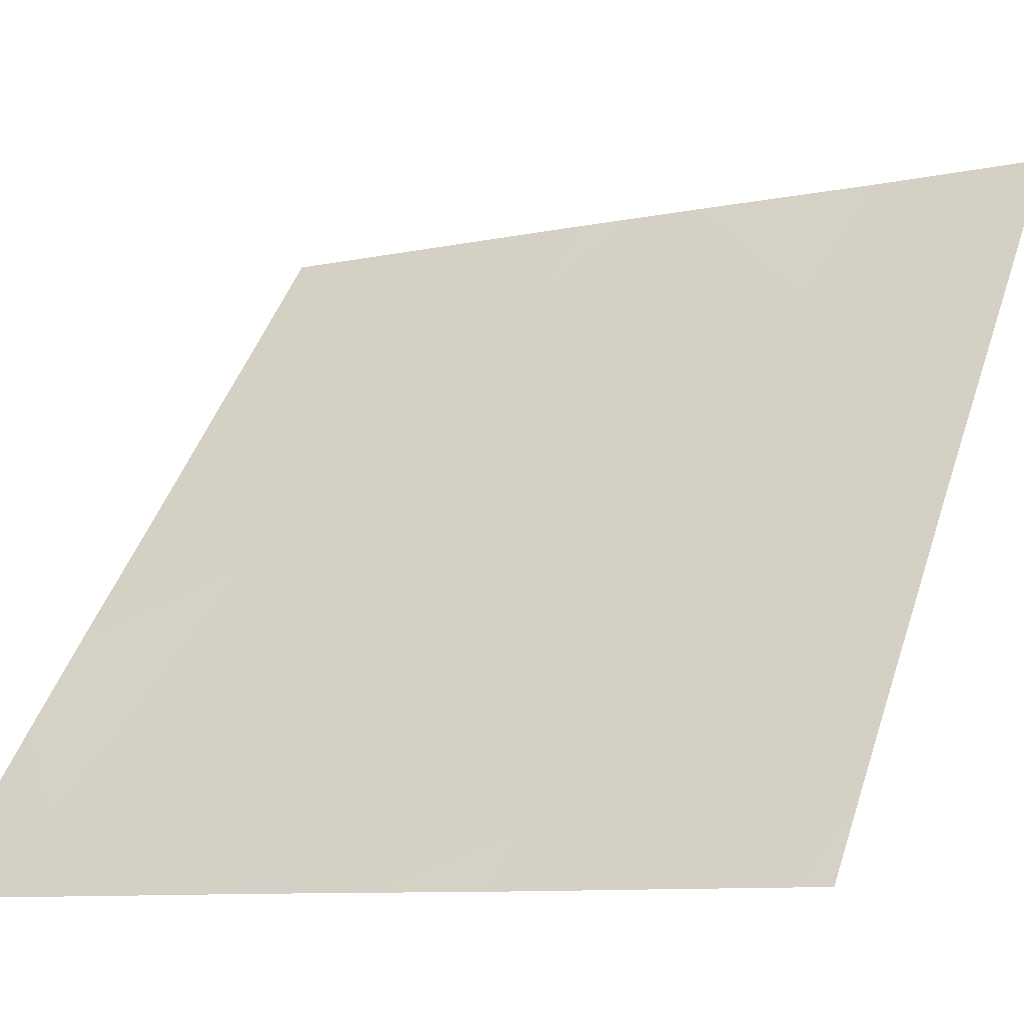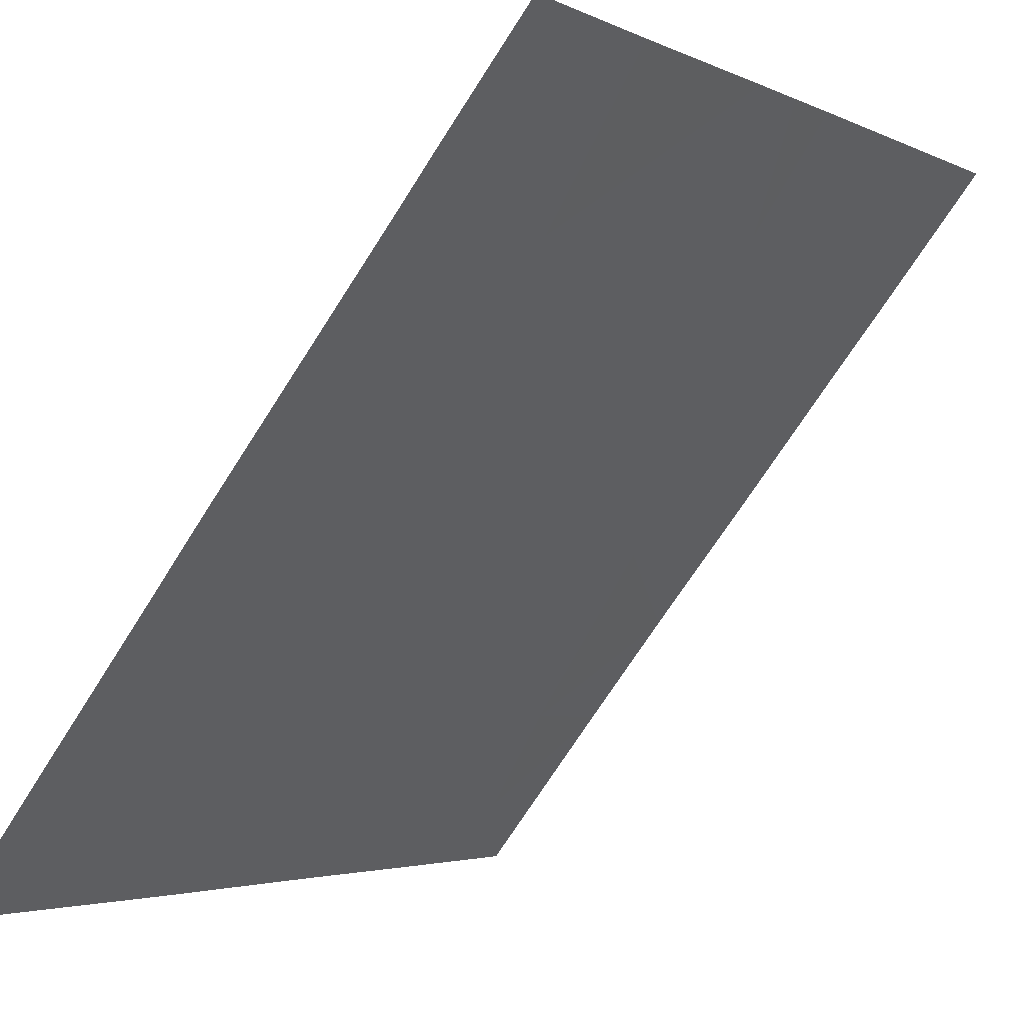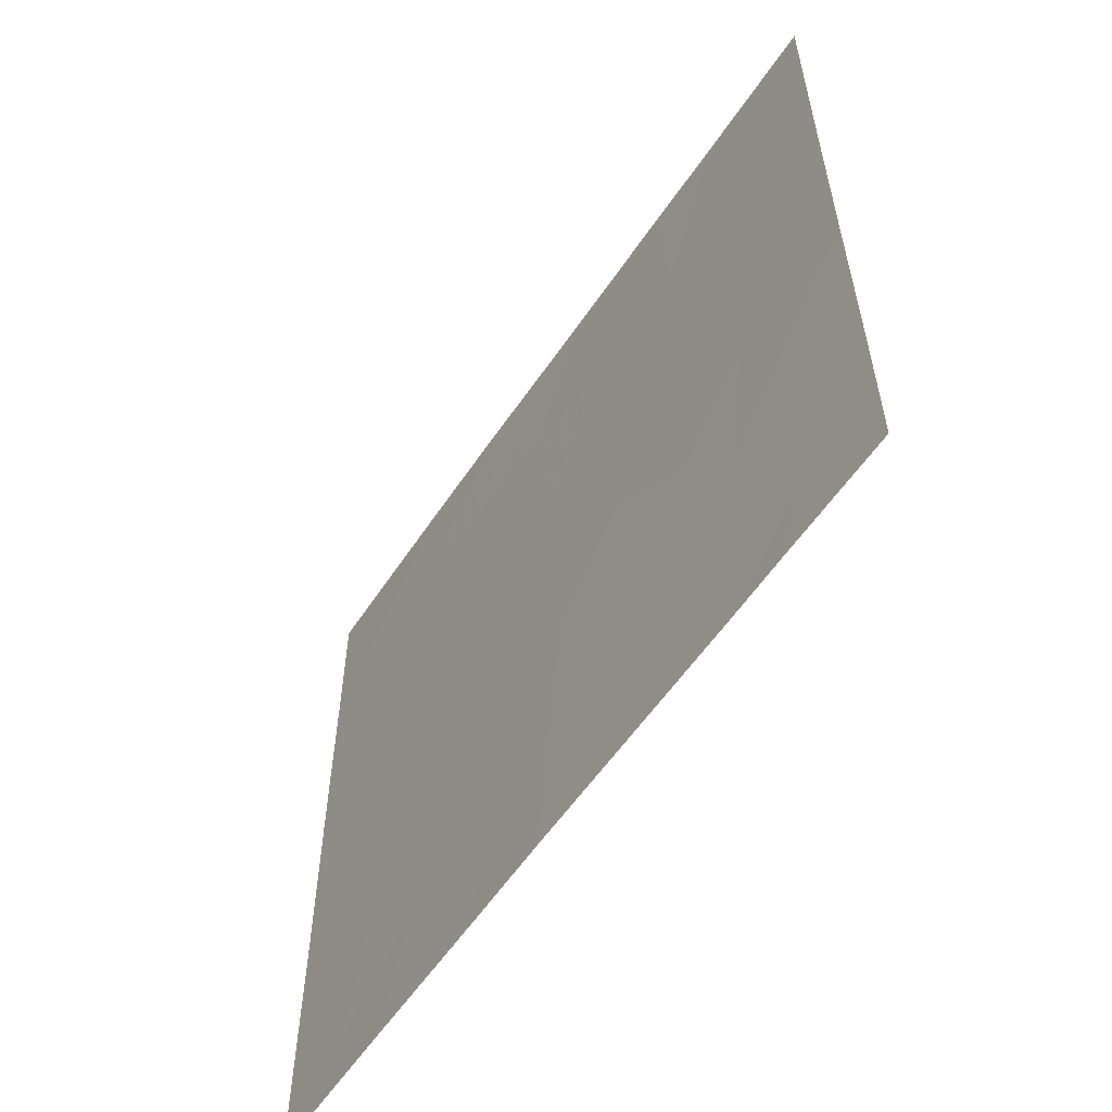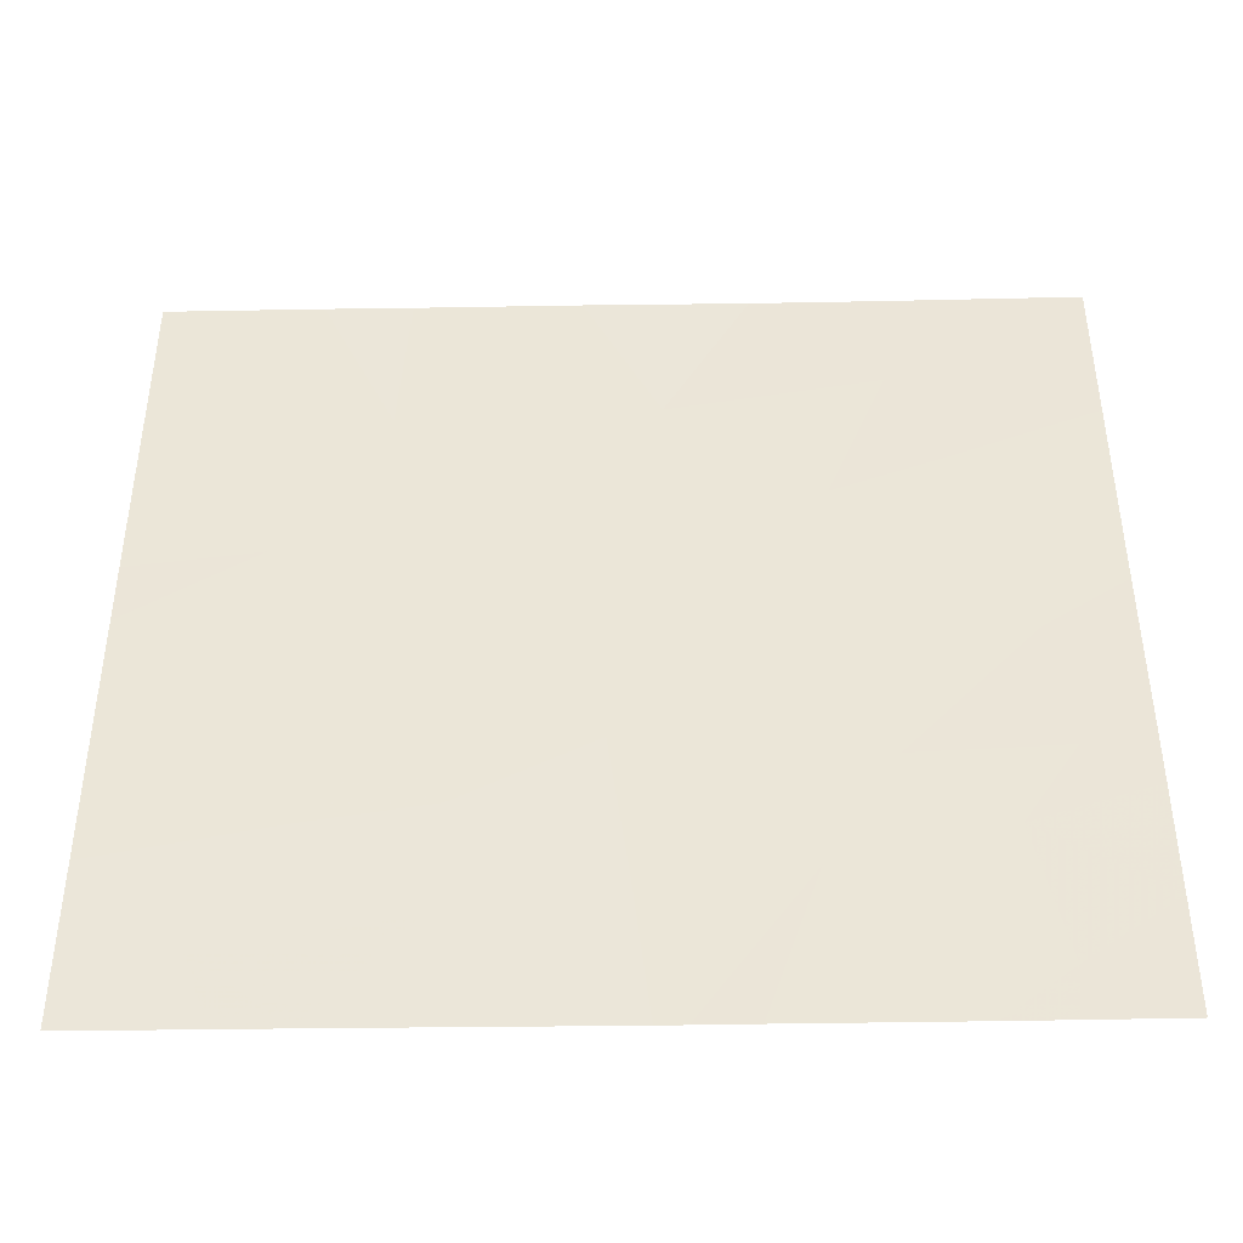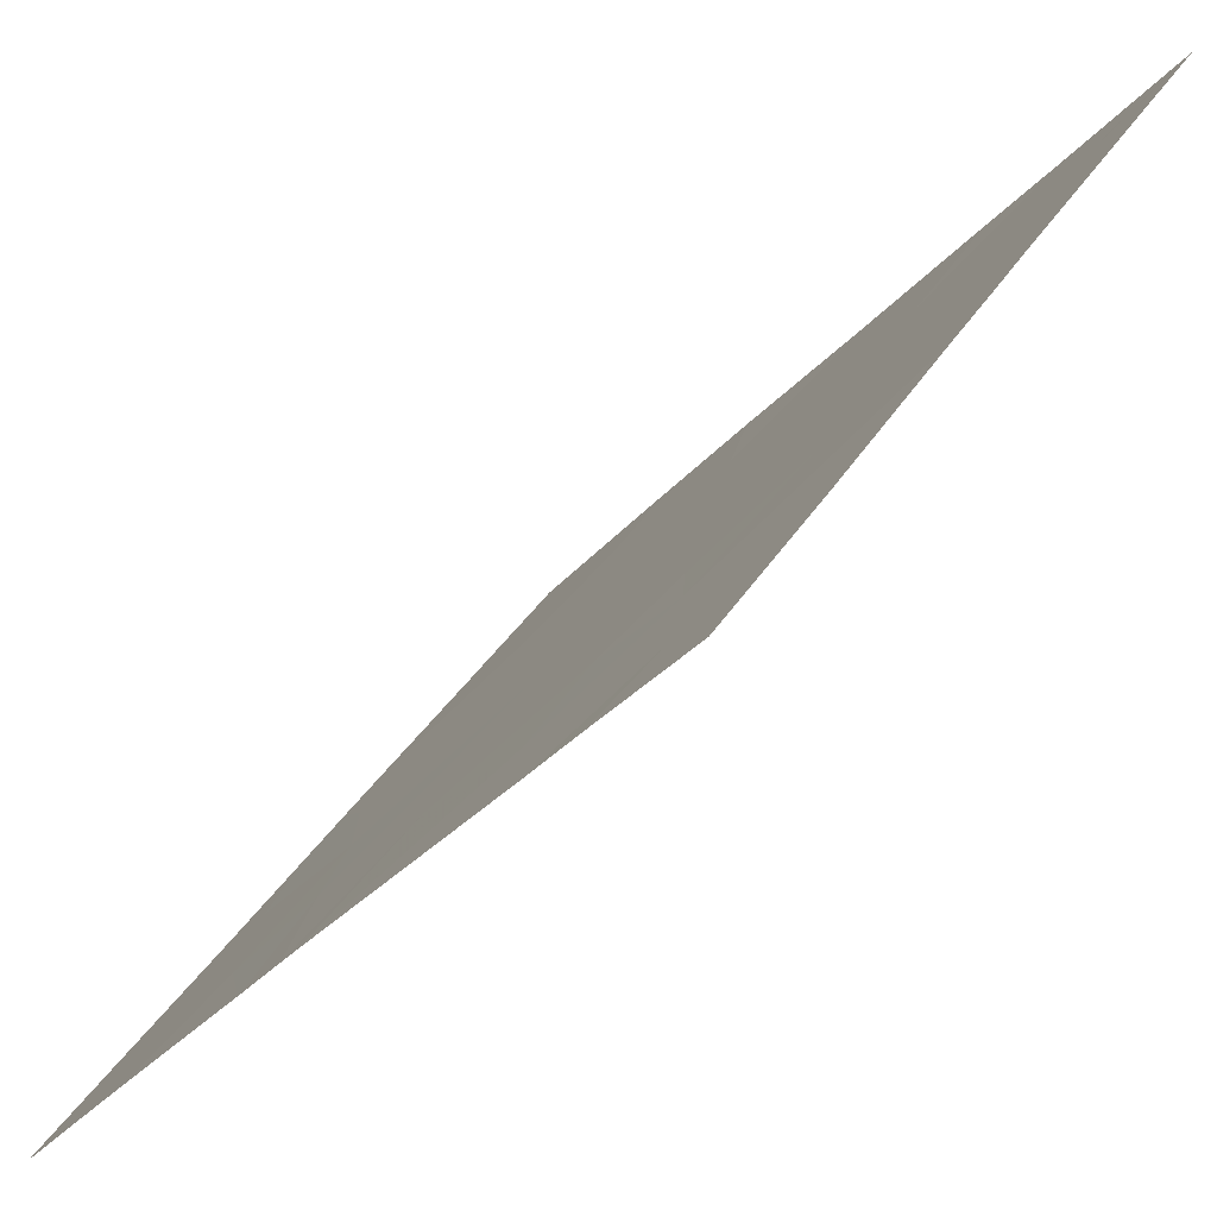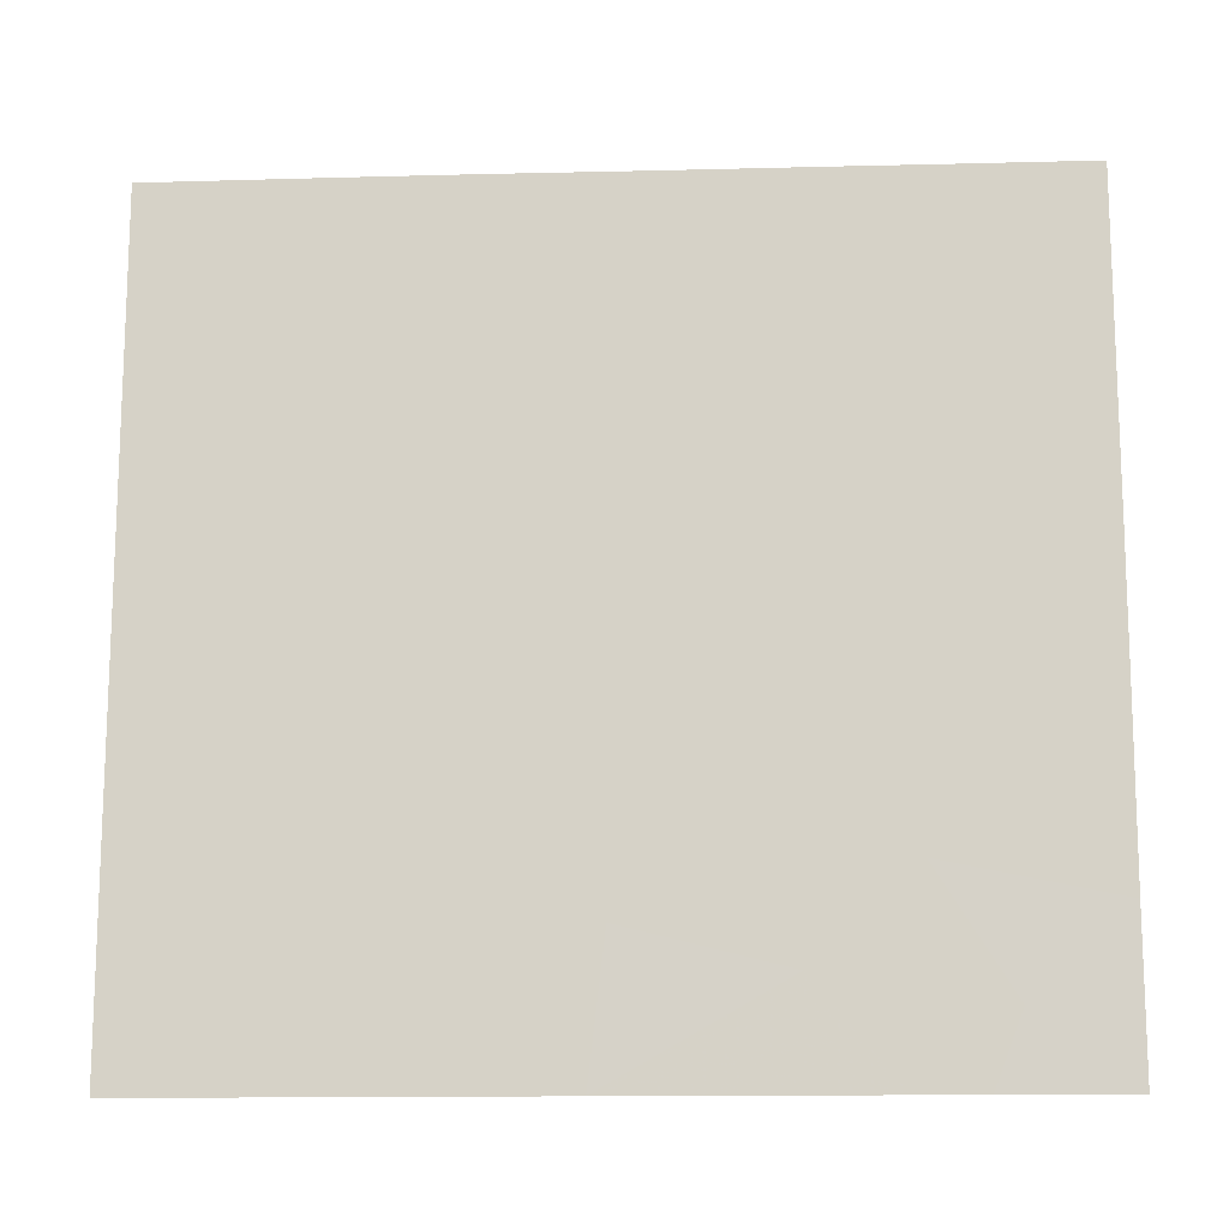
<metadata>
{"format":"obj","ext":"obj","renderer":"f3d","projection":"perspective","resolution":1024,"background":"white","views":[{"elev":-9.6,"azim":118.8,"up":"+Y"},{"elev":-3.3,"azim":-147.9,"up":"+Y"},{"elev":-57.8,"azim":-174.5,"up":"+Z"},{"elev":-42.3,"azim":-49.7,"up":"+Z"},{"elev":36.1,"azim":-152.4,"up":"+Y"},{"elev":-13.9,"azim":132.4,"up":"+Z"}]}
</metadata>
<code>
v 11.64 43.72 -21.54
v 11.43 43.98 -21.28
v 11.85 43.46 -21.17
v 11.61 43.76 -20.82
v 11.23 44.23 -18.54
v 11.21 44.26 -18.56
v 11.56 43.82 -18.54
v 11.37 44.06 -18.86
v 11.76 43.58 -18.54
v 11.74 43.61 -19.12
v 12.01 43.27 -19.09
v 12.13 43.12 -18.54
v 12.31 42.91 -19.08
v 11.5 43.9 -19.72
v 11.87 43.44 -19.58
v 11.98 43.31 -20.24
v 11.54 43.84 -20.26
v 12.23 43 -21.02
v 12.27 42.95 -21.54
v 11.89 43.42 -20.75
v 12.35 42.85 -20.27
v 12.16 43.09 -20.04
v 12.23 43 -19.73
v 12.74 42.37 -20.59
v 12.48 42.69 -20.72
v 13.23 41.77 -20.72
v 13.23 41.77 -21.13
v 13.08 41.95 -20.56
v 12.96 42.1 -20.86
v 12.5 42.67 -18.54
v 11.2 44.26 -20.01
v 11.2 44.26 -20.25
v 12.06 43.21 -19.9
v 11.21 44.26 -18.54
v 11.5 43.9 -21.54
v 11.2 44.25 -21.54
v 11.2 44.25 -21.52
v 11.2 44.25 -20.96
v 11.21 44.26 -19.1
v 12.78 42.33 -18.95
v 12.64 42.49 -19.48
v 13.05 41.99 -18.84
v 13.23 41.77 -18.67
v 13.23 41.77 -18.91
v 13.23 41.77 -19.89
v 13.23 41.77 -20.12
v 13.04 42 -20.09
v 12.79 42.32 -18.54
v 12.77 42.33 -21.15
v 12.58 42.57 -21
v 11.76 43.58 -19.37
v 11.67 43.69 -19.41
v 12.19 43.05 -20.51
v 13.02 42.02 -21.36
v 12.67 42.45 -20.02
v 13.23 41.77 -19.12
v 12.9 42.17 -19.33
v 12.95 42.11 -19.75
v 11.5 43.9 -19.24
v 13.18 41.83 -18.54
v 13.23 41.77 -18.54
v 11.75 43.58 -20.52
v 12.34 42.87 -21.54
v 13.23 41.77 -20.54
v 11.21 44.26 -19.78
v 12.47 42.71 -21.54
v 12.87 42.21 -21.54
v 13.23 41.77 -19.7
v 13.23 41.77 -21.44
v 13.23 41.77 -21.54
v 13.01 42.04 -21.54
f 3 2 1
f 3 4 2
f 8 5 6
f 8 7 5
f 10 9 7
f 13 12 11
f 11 12 9
f 9 10 11
f 17 15 14
f 17 16 15
f 3 19 18
f 18 20 3
f 23 22 21
f 25 24 21
f 29 27 26
f 26 28 29
f 13 30 12
f 17 31 32
f 33 15 16
f 5 34 6
f 37 36 35
f 35 2 37
f 37 2 38
f 39 8 6
f 13 40 30
f 13 41 40
f 44 43 42
f 47 46 45
f 16 21 22
f 40 42 48
f 50 49 24
f 52 15 51
f 33 16 22
f 13 23 41
f 25 21 53
f 53 18 25
f 29 54 27
f 29 49 54
f 23 21 55
f 55 41 23
f 15 10 51
f 20 18 53
f 53 16 20
f 57 56 42
f 42 40 57
f 41 58 57
f 40 48 30
f 47 45 58
f 10 59 52
f 4 32 38
f 4 17 32
f 10 7 8
f 8 59 10
f 61 60 43
f 10 52 51
f 4 20 62
f 25 50 24
f 18 19 63
f 17 62 16
f 11 10 15
f 28 26 64
f 4 3 20
f 14 65 31
f 41 55 58
f 23 11 15
f 23 13 11
f 59 39 65
f 65 14 59
f 59 8 39
f 16 62 20
f 28 24 29
f 41 57 40
f 50 63 66
f 66 49 50
f 33 23 15
f 49 67 54
f 58 45 68
f 33 22 23
f 18 63 50
f 50 25 18
f 49 29 24
f 59 14 52
f 52 14 15
f 54 69 27
f 1 2 35
f 42 43 60
f 60 48 42
f 71 69 54
f 71 70 69
f 71 54 67
f 44 42 56
f 17 14 31
f 49 66 67
f 17 4 62
f 16 53 21
f 28 64 46
f 21 24 55
f 55 47 58
f 55 24 47
f 4 38 2
f 28 46 47
f 47 24 28
f 3 1 19
f 57 68 56
f 57 58 68

</code>
